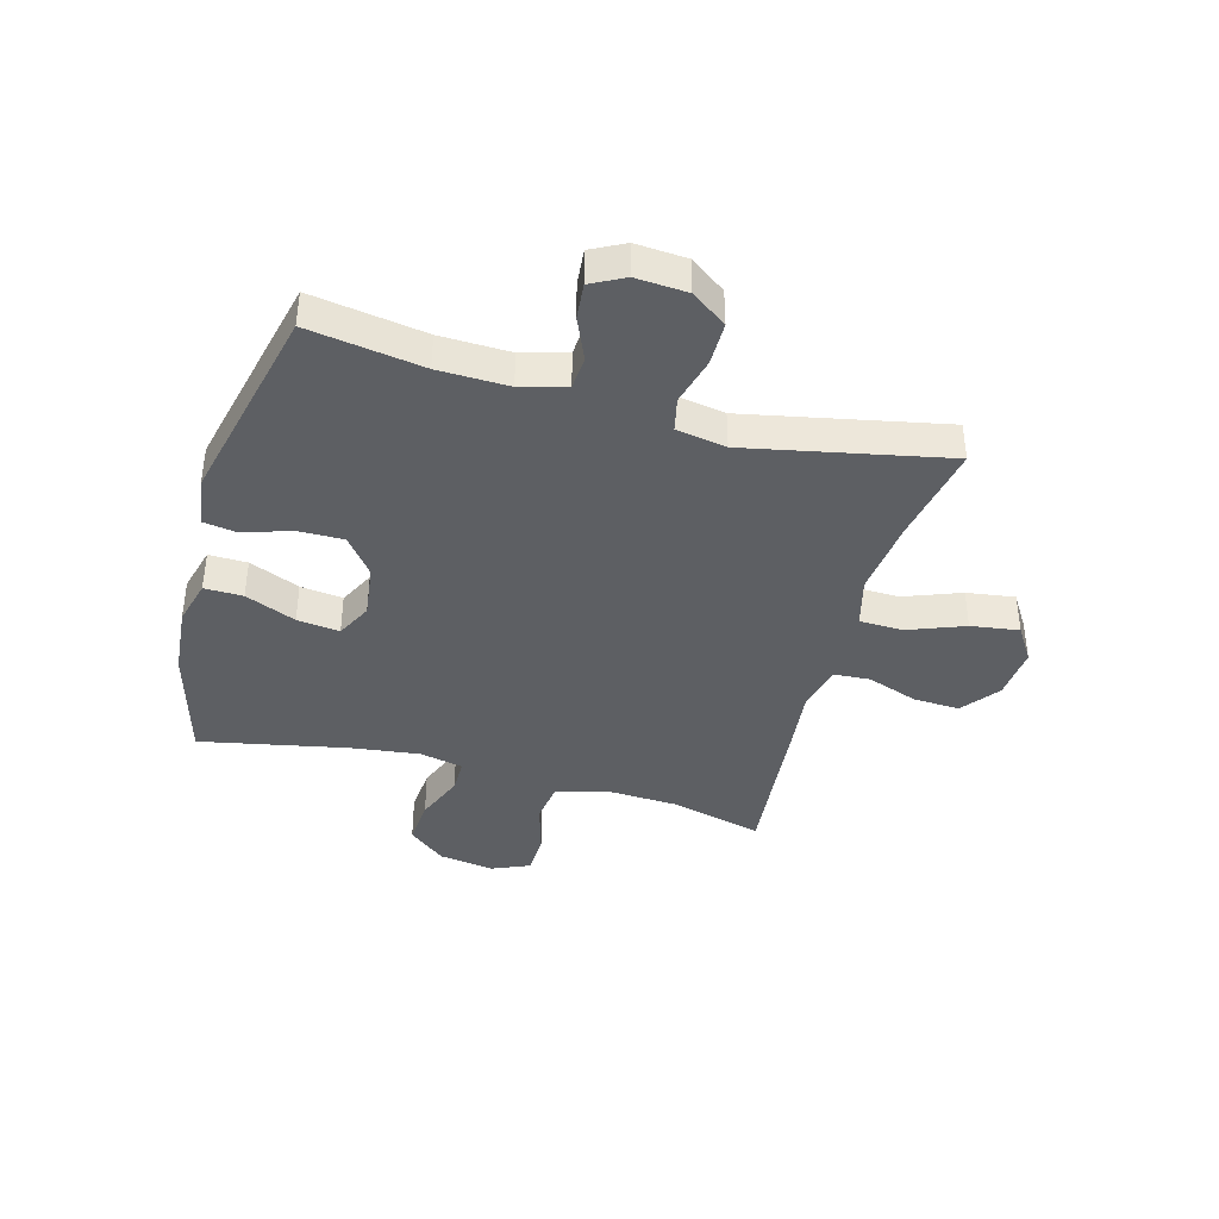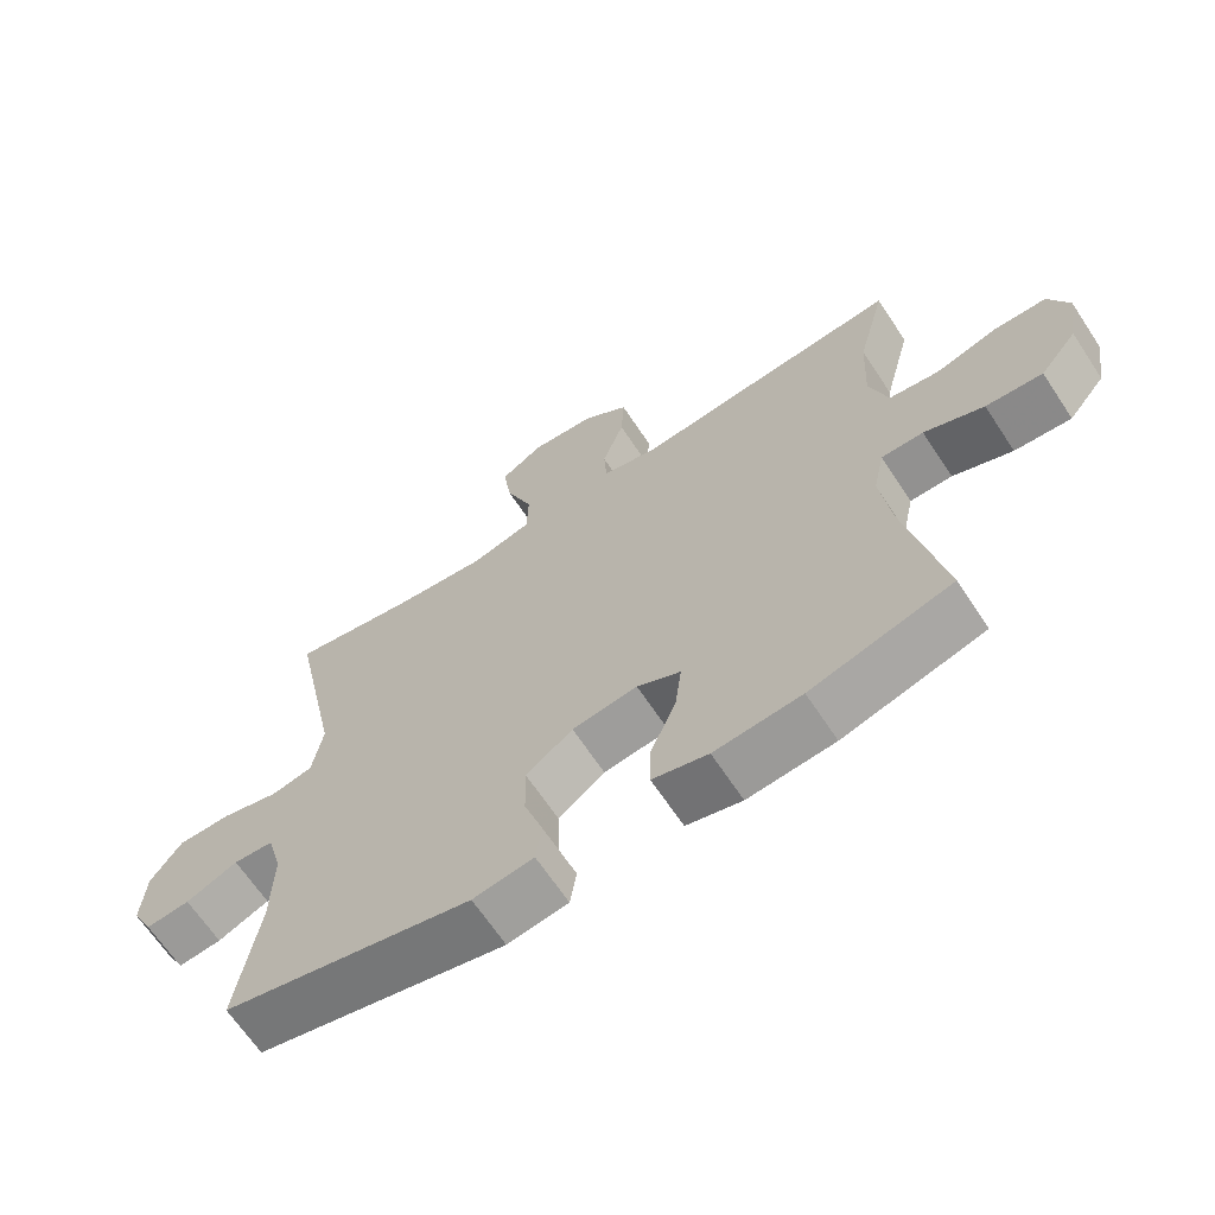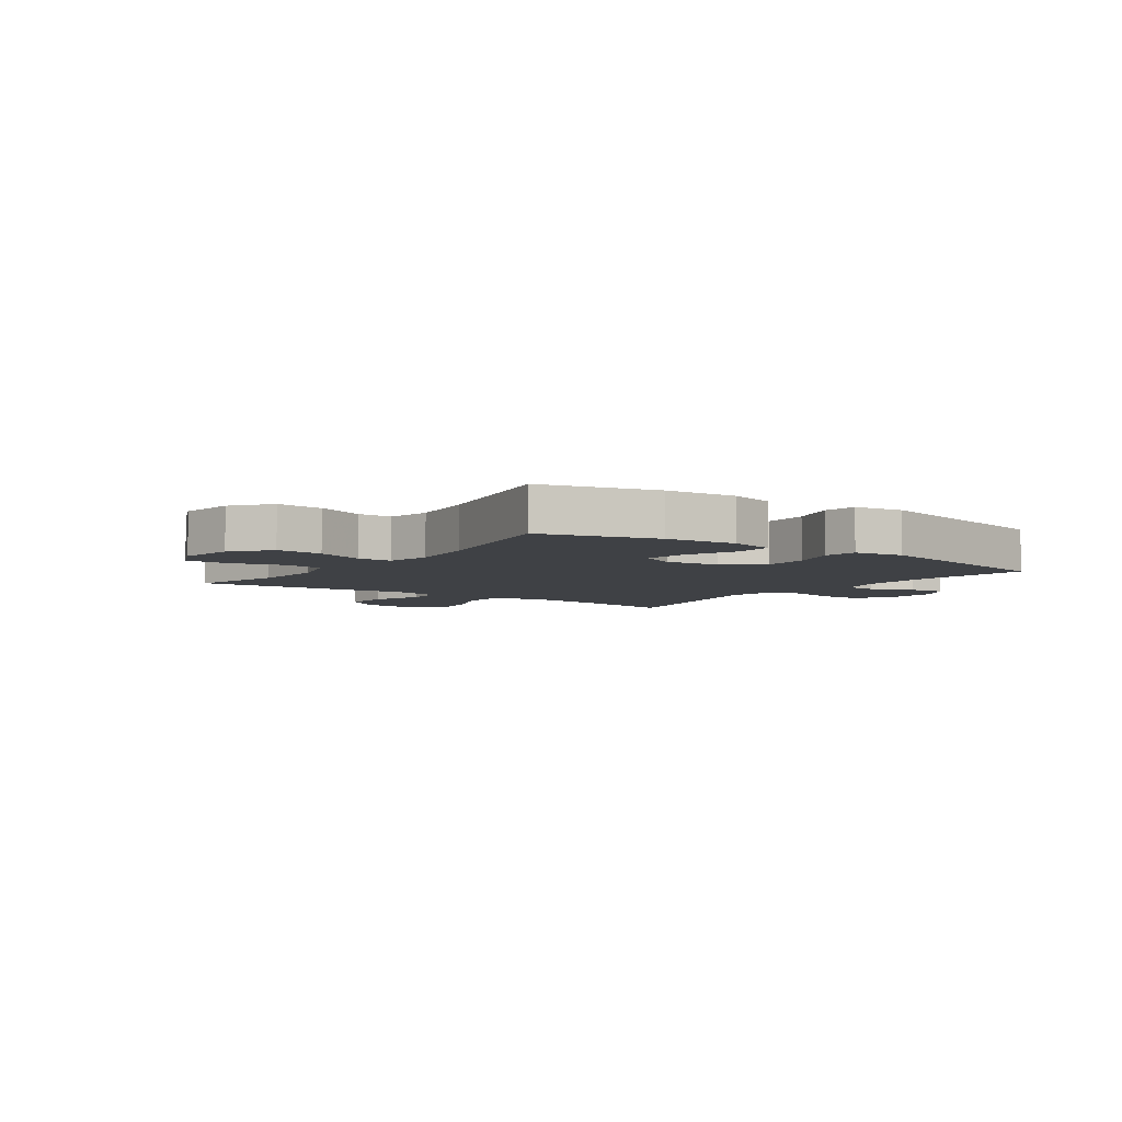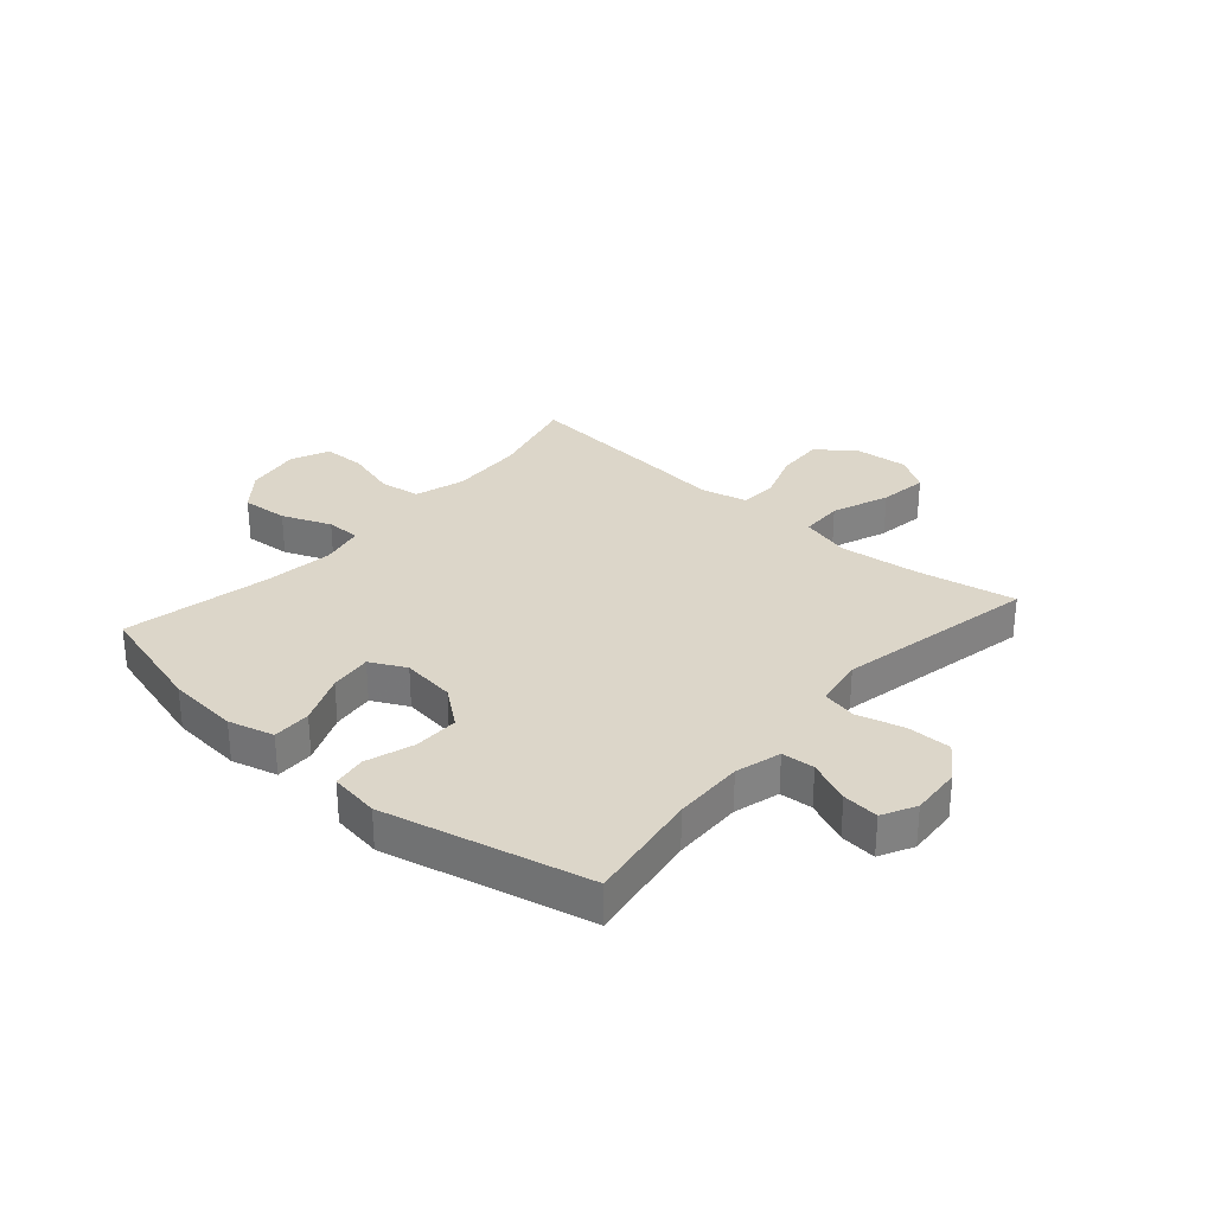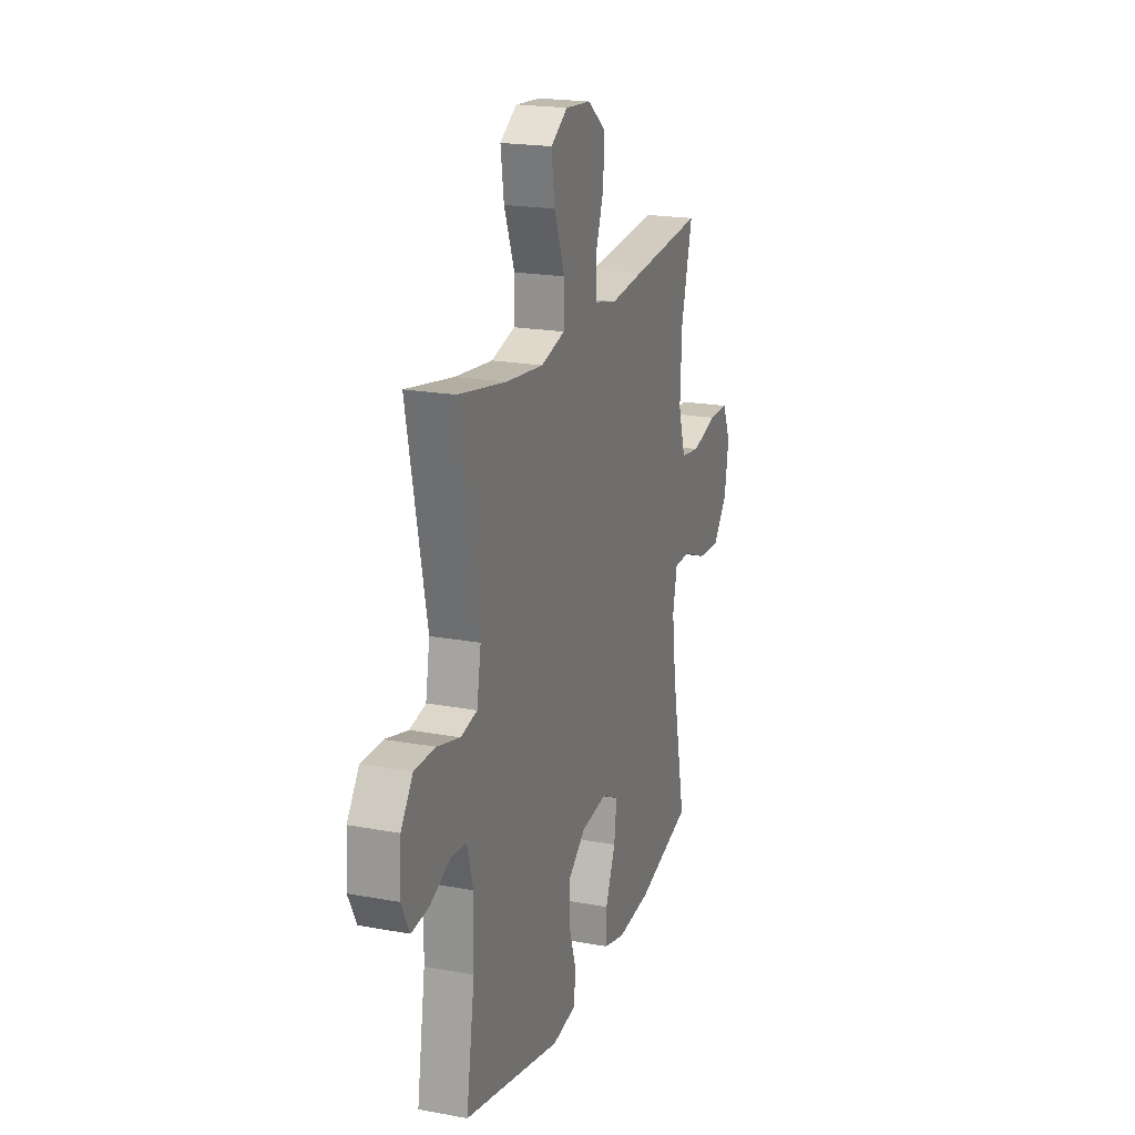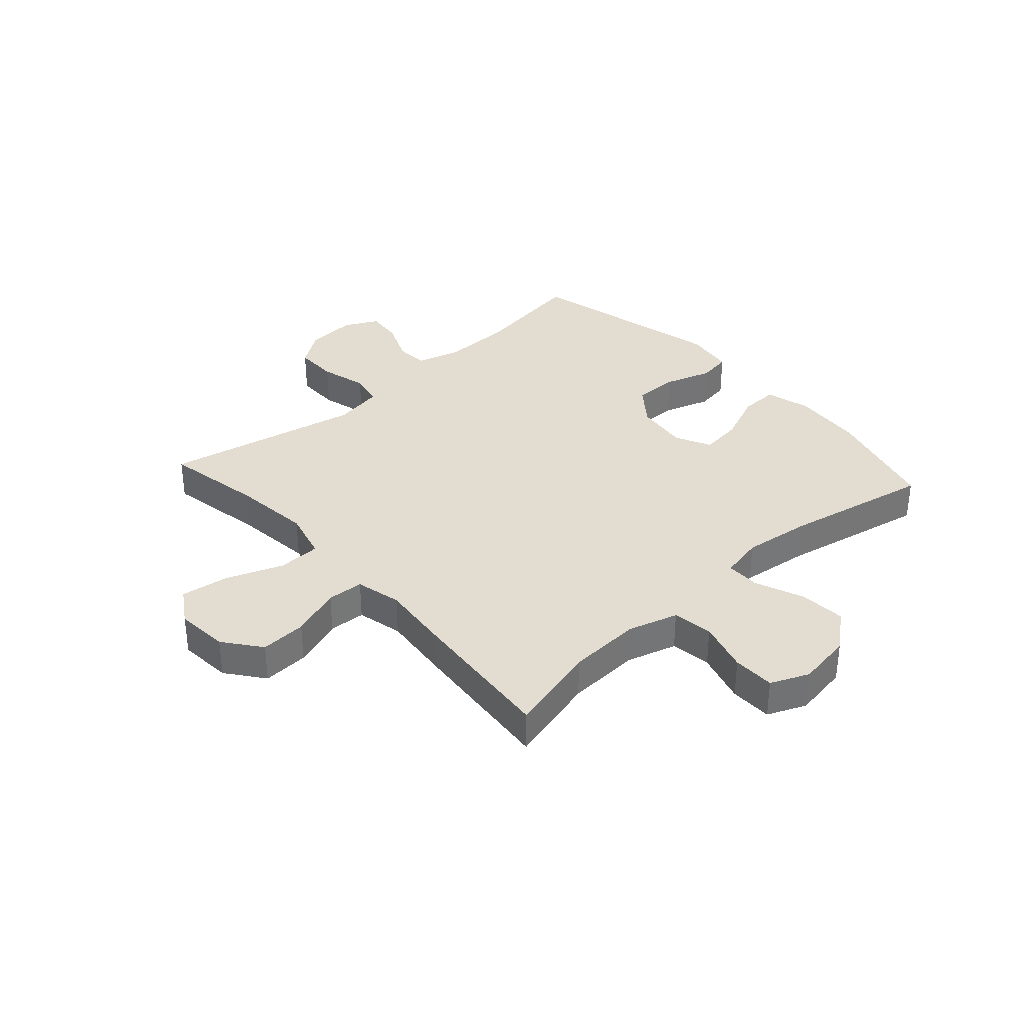
<metadata>
{"format":"obj","ext":"obj","renderer":"f3d","projection":"perspective","resolution":1024,"background":"white","views":[{"elev":-39.9,"azim":-105.5,"up":"+Y"},{"elev":-66.1,"azim":33.5,"up":"+Z"},{"elev":-5.5,"azim":144.3,"up":"+Y"},{"elev":30.2,"azim":-138.8,"up":"+Y"},{"elev":20.2,"azim":-71.2,"up":"+Z"},{"elev":35.2,"azim":48.0,"up":"+Y"}]}
</metadata>
<code>
v -0.5 0.07 0.5
v -0.326 0.07 0.468
v -0.19 0.07 0.453
v -0.103 0.07 0.476
v -0.101 0.07 0.551
v -0.139 0.07 0.65
v -0.151 0.07 0.734
v -0.09 0.07 0.773
v 0.003 0.07 0.765
v 0.068 0.07 0.715
v 0.064 0.07 0.634
v 0.033 0.07 0.546
v 0.037 0.07 0.482
v 0.117 0.07 0.463
v 0.24 0.07 0.476
v 0.5 0.07 0.5
v 0.459 0.07 0.341
v 0.453 0.07 0.212
v 0.479 0.07 0.125
v 0.55 0.07 0.115
v 0.64 0.07 0.141
v 0.714 0.07 0.14
v 0.743 0.07 0.073
v 0.728 0.07 -0.023
v 0.675 0.07 -0.088
v 0.594 0.07 -0.082
v 0.509 0.07 -0.048
v 0.449 0.07 -0.048
v 0.433 0.07 -0.124
v 0.448 0.07 -0.243
v 0.5 0.07 -0.5
v 0.299 0.07 -0.556
v 0.175 0.07 -0.567
v 0.096 0.07 -0.546
v 0.097 0.07 -0.479
v 0.134 0.07 -0.391
v 0.143 0.07 -0.317
v 0.081 0.07 -0.286
v -0.012 0.07 -0.298
v -0.078 0.07 -0.349
v -0.077 0.07 -0.428
v -0.05 0.07 -0.511
v -0.059 0.07 -0.569
v -0.145 0.07 -0.582
v -0.5 0.07 -0.5
v -0.469 0.07 -0.301
v -0.466 0.07 -0.179
v -0.488 0.07 -0.1
v -0.545 0.07 -0.096
v -0.619 0.07 -0.128
v -0.682 0.07 -0.134
v -0.712 0.07 -0.076
v -0.706 0.07 0.013
v -0.662 0.07 0.075
v -0.586 0.07 0.075
v -0.503 0.07 0.053
v -0.444 0.07 0.066
v -0.429 0.07 0.153
v -0.5 0 0.5
v -0.326 0 0.468
v -0.19 0 0.453
v -0.103 0 0.476
v -0.101 0 0.551
v -0.139 0 0.65
v -0.151 0 0.734
v -0.09 0 0.773
v 0.003 0 0.765
v 0.068 0 0.715
v 0.064 0 0.634
v 0.033 0 0.546
v 0.037 0 0.482
v 0.117 0 0.463
v 0.24 0 0.476
v 0.5 0 0.5
v 0.459 0 0.341
v 0.453 0 0.212
v 0.479 0 0.125
v 0.55 0 0.115
v 0.64 0 0.141
v 0.714 0 0.14
v 0.743 0 0.073
v 0.728 0 -0.023
v 0.675 0 -0.088
v 0.594 0 -0.082
v 0.509 0 -0.048
v 0.449 0 -0.048
v 0.433 0 -0.124
v 0.448 0 -0.243
v 0.5 0 -0.5
v 0.299 0 -0.556
v 0.175 0 -0.567
v 0.096 0 -0.546
v 0.097 0 -0.479
v 0.134 0 -0.391
v 0.143 0 -0.317
v 0.081 0 -0.286
v -0.012 0 -0.298
v -0.078 0 -0.349
v -0.077 0 -0.428
v -0.05 0 -0.511
v -0.059 0 -0.569
v -0.145 0 -0.582
v -0.5 0 -0.5
v -0.469 0 -0.301
v -0.466 0 -0.179
v -0.488 0 -0.1
v -0.545 0 -0.096
v -0.619 0 -0.128
v -0.682 0 -0.134
v -0.712 0 -0.076
v -0.706 0 0.013
v -0.662 0 0.075
v -0.586 0 0.075
v -0.503 0 0.053
v -0.444 0 0.066
v -0.429 0 0.153
f 53 54 55 56
f 51 52 53 56
f 49 50 51 56
f 48 49 56 57
f 47 48 57
f 46 47 57 58
f 44 45 46
f 41 42 43 44
f 40 41 44 46
f 39 40 46 58
f 33 34 35 36
f 33 36 37
f 30 31 32 33
f 29 30 33 37
f 28 29 37 38
f 24 25 26 27
f 24 27 28
f 23 24 28
f 20 21 22 23
f 19 20 23 28
f 18 19 28 38
f 14 15 16 17
f 13 14 17 18
f 9 10 11 12
f 9 12 13
f 8 9 13
f 5 6 7 8
f 4 5 8 13
f 3 4 13 18
f 39 58 1 2
f 18 38 39
f 2 3 18 39
f 114 113 112 111
f 114 111 110 109
f 114 109 108 107
f 115 114 107 106
f 115 106 105
f 116 115 105 104
f 104 103 102
f 102 101 100 99
f 104 102 99 98
f 116 104 98 97
f 94 93 92 91
f 95 94 91
f 91 90 89 88
f 95 91 88 87
f 96 95 87 86
f 85 84 83 82
f 86 85 82
f 86 82 81
f 81 80 79 78
f 86 81 78 77
f 96 86 77 76
f 75 74 73 72
f 76 75 72 71
f 70 69 68 67
f 71 70 67
f 71 67 66
f 66 65 64 63
f 71 66 63 62
f 76 71 62 61
f 60 59 116 97
f 97 96 76
f 97 76 61 60
f 1 59 60 2
f 2 60 61 3
f 3 61 62 4
f 4 62 63 5
f 5 63 64 6
f 6 64 65 7
f 7 65 66 8
f 8 66 67 9
f 9 67 68 10
f 10 68 69 11
f 11 69 70 12
f 12 70 71 13
f 13 71 72 14
f 14 72 73 15
f 15 73 74 16
f 16 74 75 17
f 17 75 76 18
f 18 76 77 19
f 19 77 78 20
f 20 78 79 21
f 21 79 80 22
f 22 80 81 23
f 23 81 82 24
f 24 82 83 25
f 25 83 84 26
f 26 84 85 27
f 27 85 86 28
f 28 86 87 29
f 29 87 88 30
f 30 88 89 31
f 31 89 90 32
f 32 90 91 33
f 33 91 92 34
f 34 92 93 35
f 35 93 94 36
f 36 94 95 37
f 37 95 96 38
f 38 96 97 39
f 39 97 98 40
f 40 98 99 41
f 41 99 100 42
f 42 100 101 43
f 43 101 102 44
f 44 102 103 45
f 45 103 104 46
f 46 104 105 47
f 47 105 106 48
f 48 106 107 49
f 49 107 108 50
f 50 108 109 51
f 51 109 110 52
f 52 110 111 53
f 53 111 112 54
f 54 112 113 55
f 55 113 114 56
f 56 114 115 57
f 57 115 116 58
f 58 116 59 1

</code>
